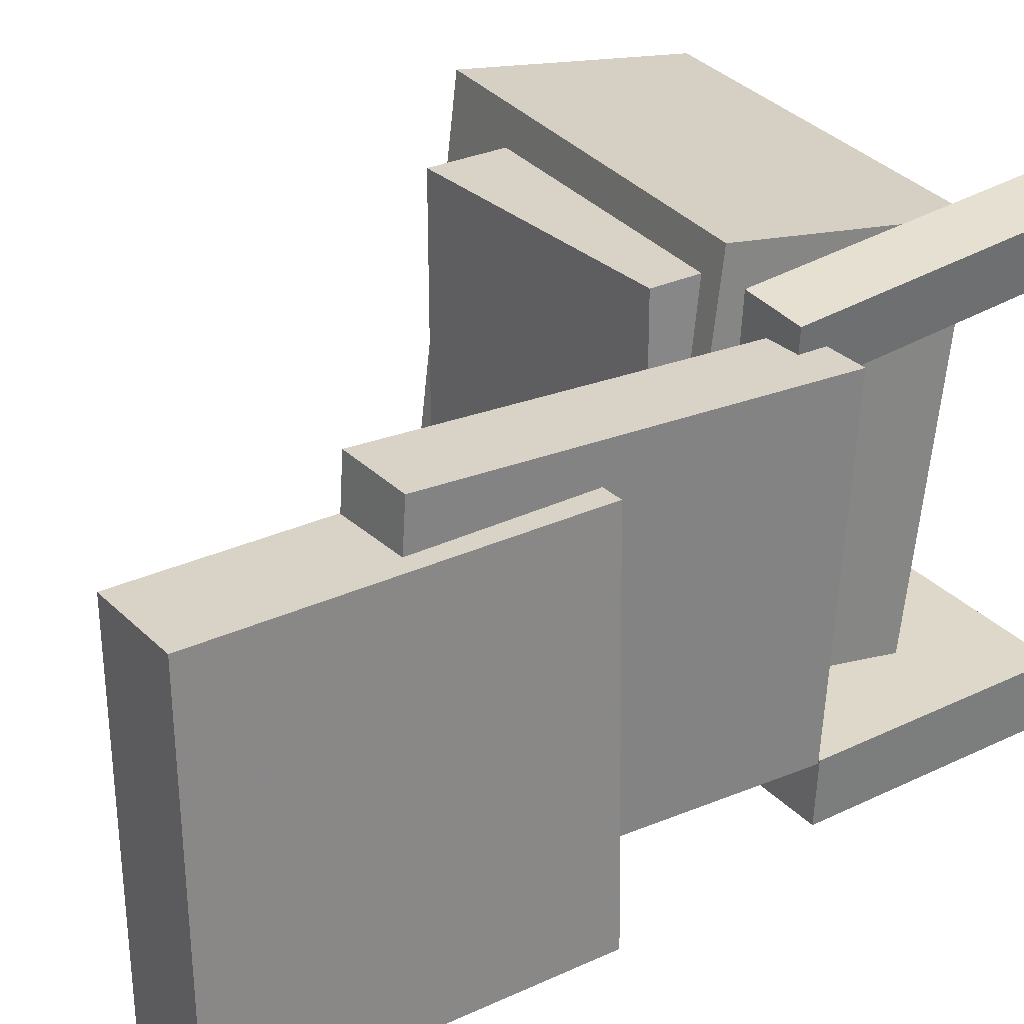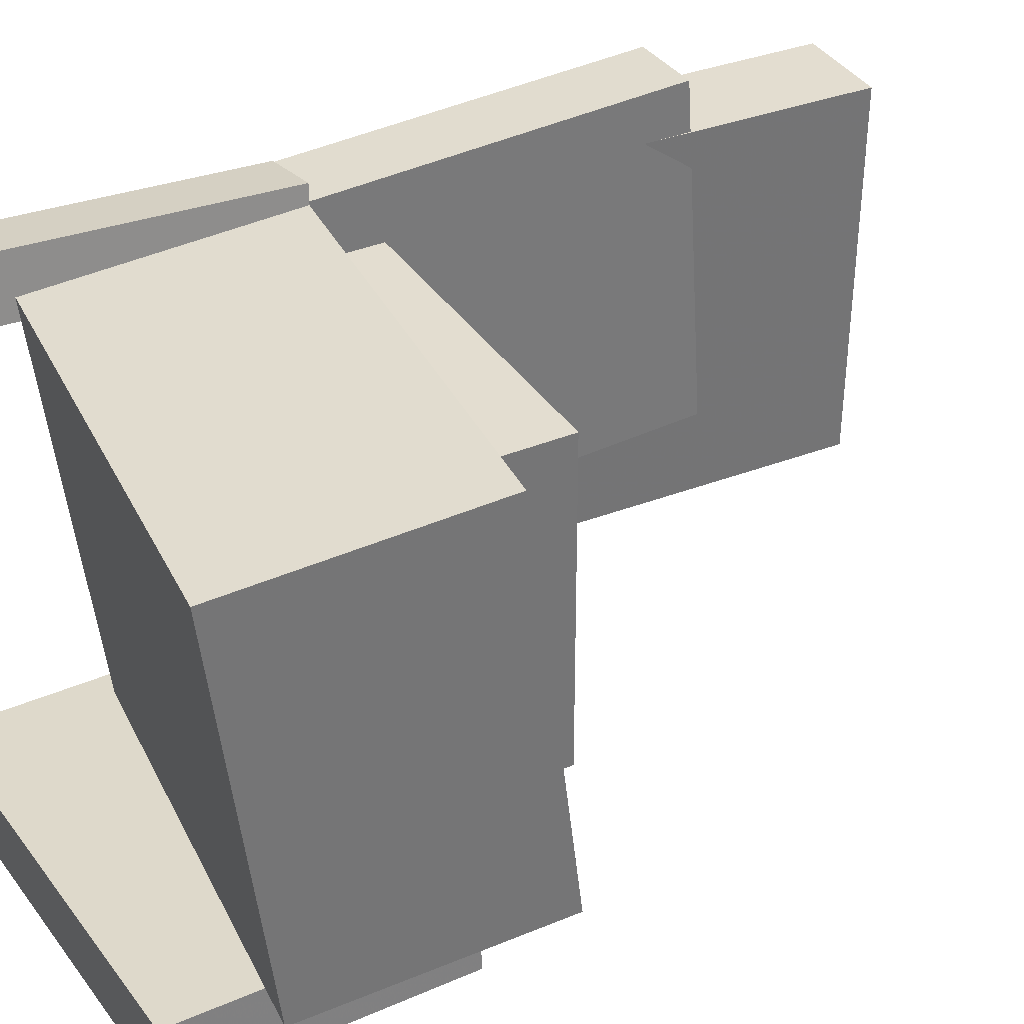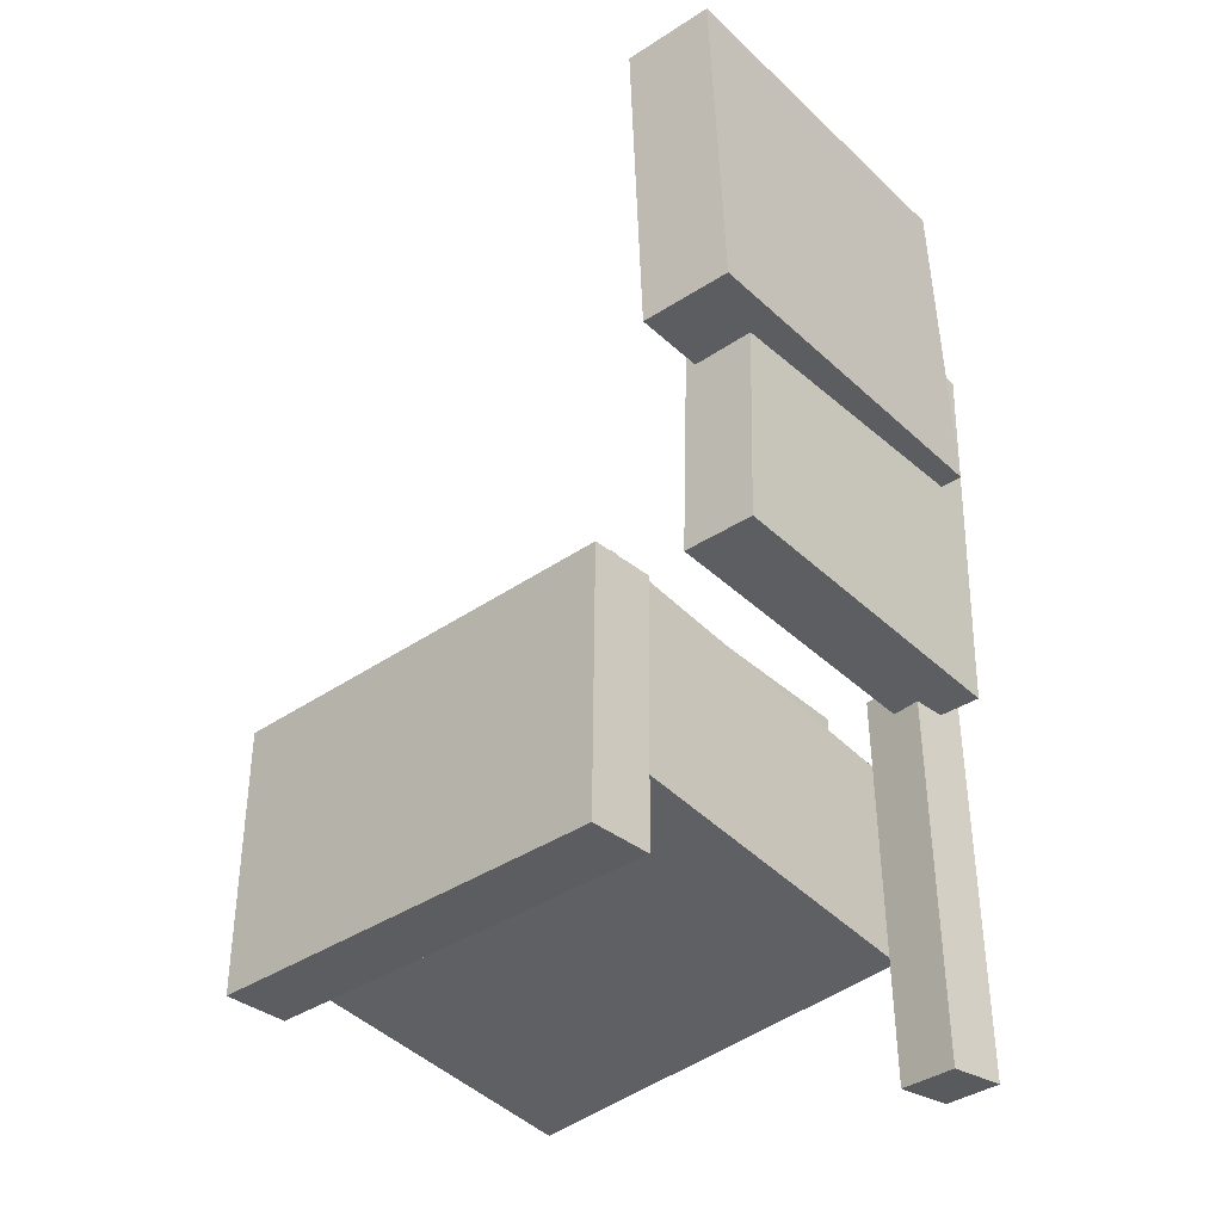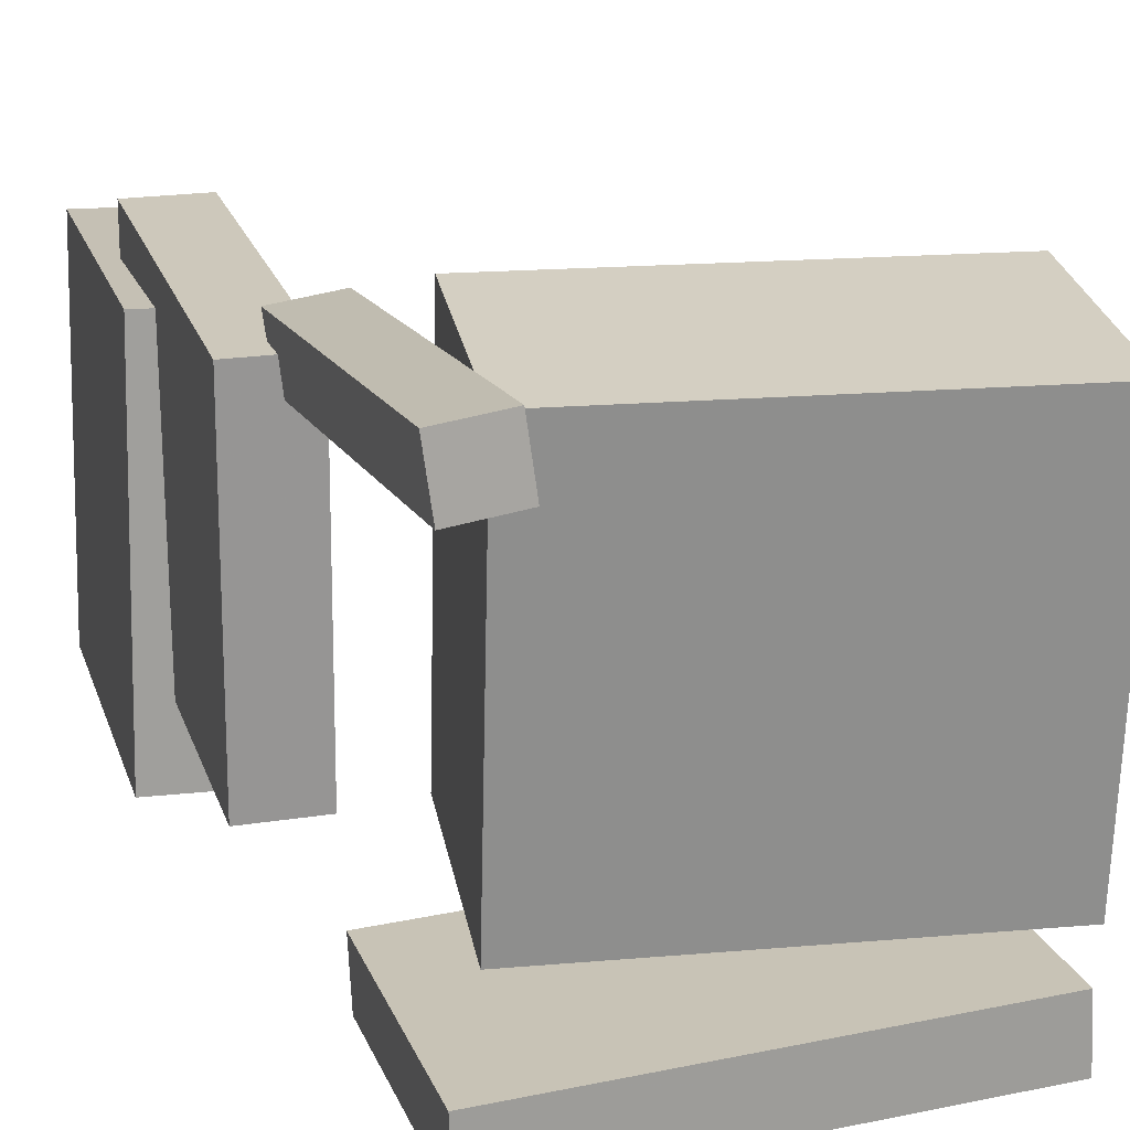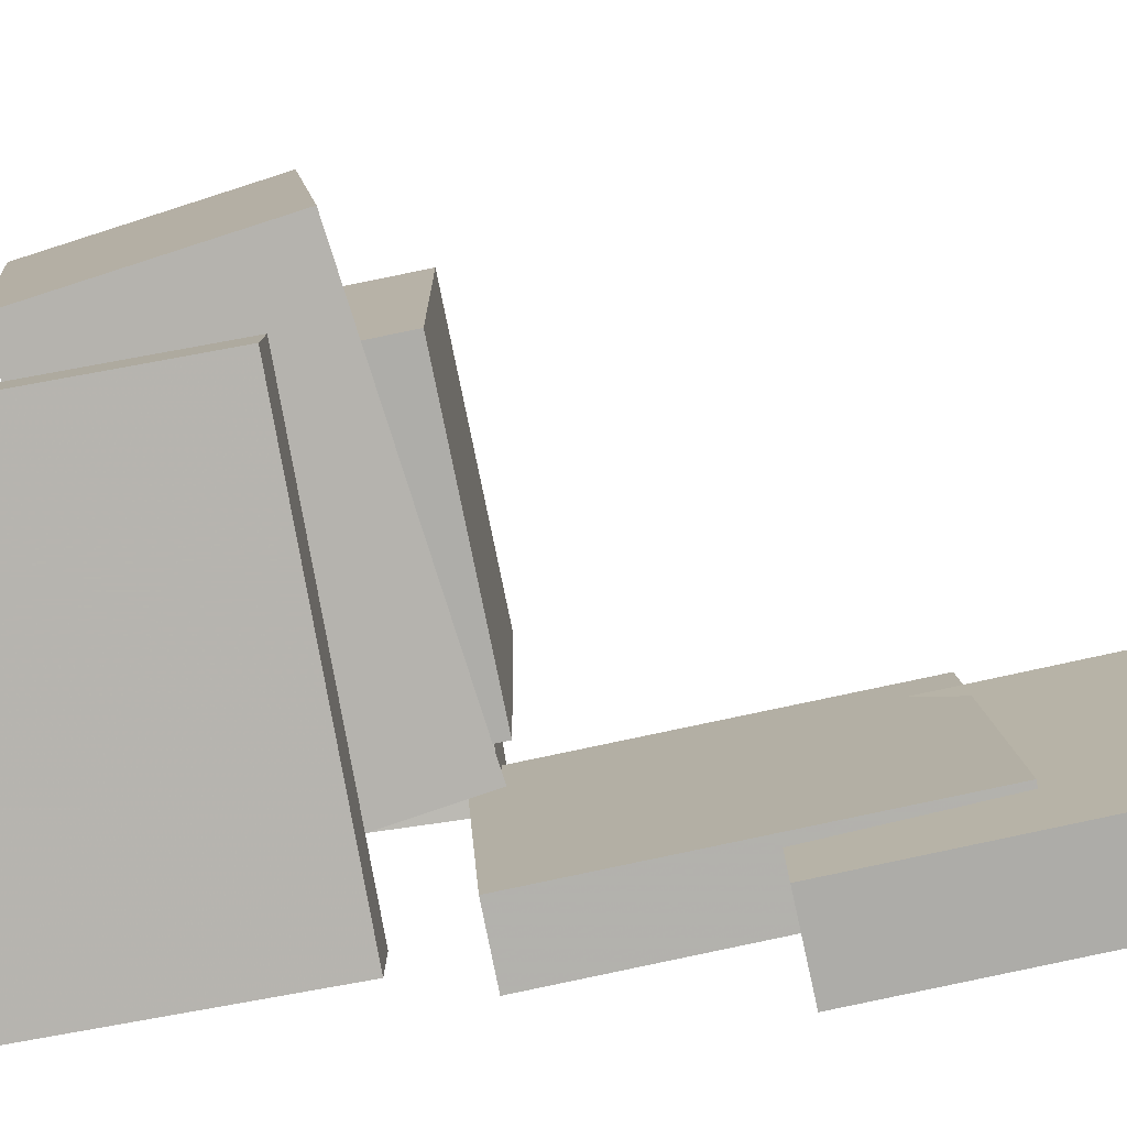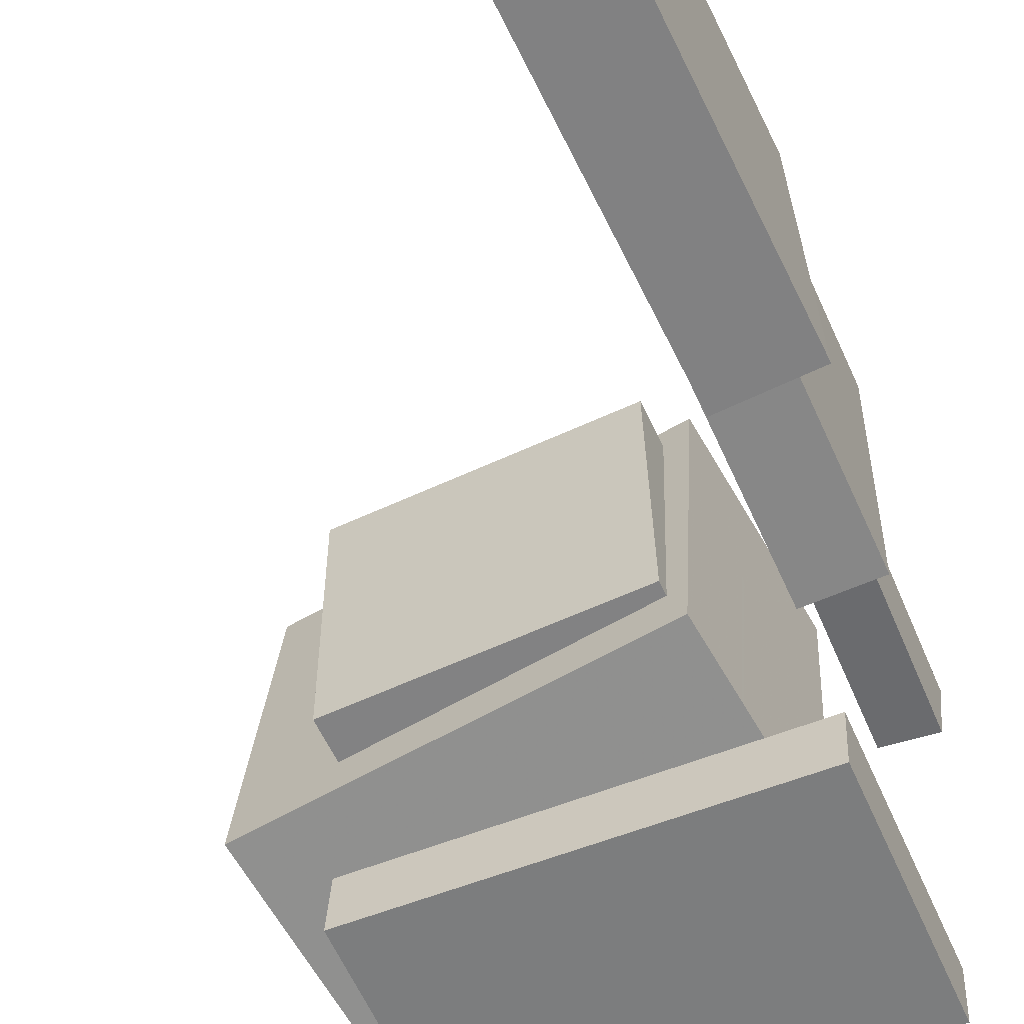
<metadata>
{"format":"obj","ext":"obj","renderer":"f3d","projection":"perspective","resolution":1024,"background":"white","views":[{"elev":29.2,"azim":-126.6,"up":"+Z"},{"elev":34.5,"azim":59.9,"up":"+Z"},{"elev":-34.9,"azim":-139.7,"up":"+Y"},{"elev":18.5,"azim":-17.1,"up":"+Z"},{"elev":-77.8,"azim":100.2,"up":"+Z"},{"elev":-59.9,"azim":-156.3,"up":"+Z"}]}
</metadata>
<code>
v -0.1828 -0.05546 0.1572
v -0.1775 -0.05772 0.1162
v -0.178 -0.3238 0.1726
v -0.1727 -0.3261 0.1316
v -0.1403 -0.05438 0.1626
v -0.135 -0.05664 0.1216
v -0.1355 -0.3228 0.178
v -0.1302 -0.325 0.137
f 1.0 7.0 5.0
f 1.0 3.0 7.0
f 1.0 4.0 3.0
f 1.0 2.0 4.0
f 3.0 8.0 7.0
f 3.0 4.0 8.0
f 5.0 7.0 8.0
f 5.0 8.0 6.0
f 1.0 5.0 6.0
f 1.0 6.0 2.0
f 2.0 6.0 8.0
f 2.0 8.0 4.0
v -0.08971 -0.08999 -0.06577
v -0.08658 -0.09192 0.1469
v -0.08848 -0.03469 -0.06529
v -0.08536 -0.03663 0.1473
v 0.1194 -0.09459 -0.06889
v 0.1225 -0.09652 0.1437
v 0.1206 -0.0393 -0.0684
v 0.1238 -0.04123 0.1442
f 9.0 15.0 13.0
f 9.0 11.0 15.0
f 9.0 12.0 11.0
f 9.0 10.0 12.0
f 11.0 16.0 15.0
f 11.0 12.0 16.0
f 13.0 15.0 16.0
f 13.0 16.0 14.0
f 9.0 13.0 14.0
f 9.0 14.0 10.0
f 10.0 14.0 16.0
f 10.0 16.0 12.0
v -0.2024 0.2162 -0.07934
v -0.2049 0.2022 0.1557
v -0.1498 0.2152 -0.07885
v -0.1522 0.2012 0.1562
v -0.2073 -0.06186 -0.09592
v -0.2097 -0.07583 0.1391
v -0.1546 -0.0628 -0.09543
v -0.1571 -0.07678 0.1396
f 17.0 23.0 21.0
f 17.0 19.0 23.0
f 17.0 20.0 19.0
f 17.0 18.0 20.0
f 19.0 24.0 23.0
f 19.0 20.0 24.0
f 21.0 23.0 24.0
f 21.0 24.0 22.0
f 17.0 21.0 22.0
f 17.0 22.0 18.0
f 18.0 22.0 24.0
f 18.0 24.0 20.0
v 0.1701 -0.2371 -0.1212
v -0.1214 -0.201 -0.1201
v 0.1902 -0.07537 -0.1015
v -0.1013 -0.03923 -0.1005
v 0.167 -0.2697 0.15
v -0.1244 -0.2336 0.151
v 0.1872 -0.1079 0.1696
v -0.1043 -0.07179 0.1707
f 25.0 31.0 29.0
f 25.0 27.0 31.0
f 25.0 28.0 27.0
f 25.0 26.0 28.0
f 27.0 32.0 31.0
f 27.0 28.0 32.0
f 29.0 31.0 32.0
f 29.0 32.0 30.0
f 25.0 29.0 30.0
f 25.0 30.0 26.0
f 26.0 30.0 32.0
f 26.0 32.0 28.0
v -0.1514 0.3305 -0.1404
v -0.2179 0.3331 -0.1391
v -0.1462 0.3308 0.1219
v -0.2127 0.3334 0.1232
v -0.1609 0.08718 -0.14
v -0.2274 0.08979 -0.1387
v -0.1557 0.08749 0.1224
v -0.2222 0.09009 0.1237
f 33.0 39.0 37.0
f 33.0 35.0 39.0
f 33.0 36.0 35.0
f 33.0 34.0 36.0
f 35.0 40.0 39.0
f 35.0 36.0 40.0
f 37.0 39.0 40.0
f 37.0 40.0 38.0
f 33.0 37.0 38.0
f 33.0 38.0 34.0
f 34.0 38.0 40.0
f 34.0 40.0 36.0
v -0.1613 -0.2921 -0.1391
v -0.1612 -0.1069 -0.137
v -0.159 -0.2916 -0.1844
v -0.1589 -0.1064 -0.1823
v 0.1378 -0.2925 -0.124
v 0.1379 -0.1073 -0.1219
v 0.14 -0.2919 -0.1693
v 0.1402 -0.1068 -0.1672
f 41.0 47.0 45.0
f 41.0 43.0 47.0
f 41.0 44.0 43.0
f 41.0 42.0 44.0
f 43.0 48.0 47.0
f 43.0 44.0 48.0
f 45.0 47.0 48.0
f 45.0 48.0 46.0
f 41.0 45.0 46.0
f 41.0 46.0 42.0
f 42.0 46.0 48.0
f 42.0 48.0 44.0

</code>
